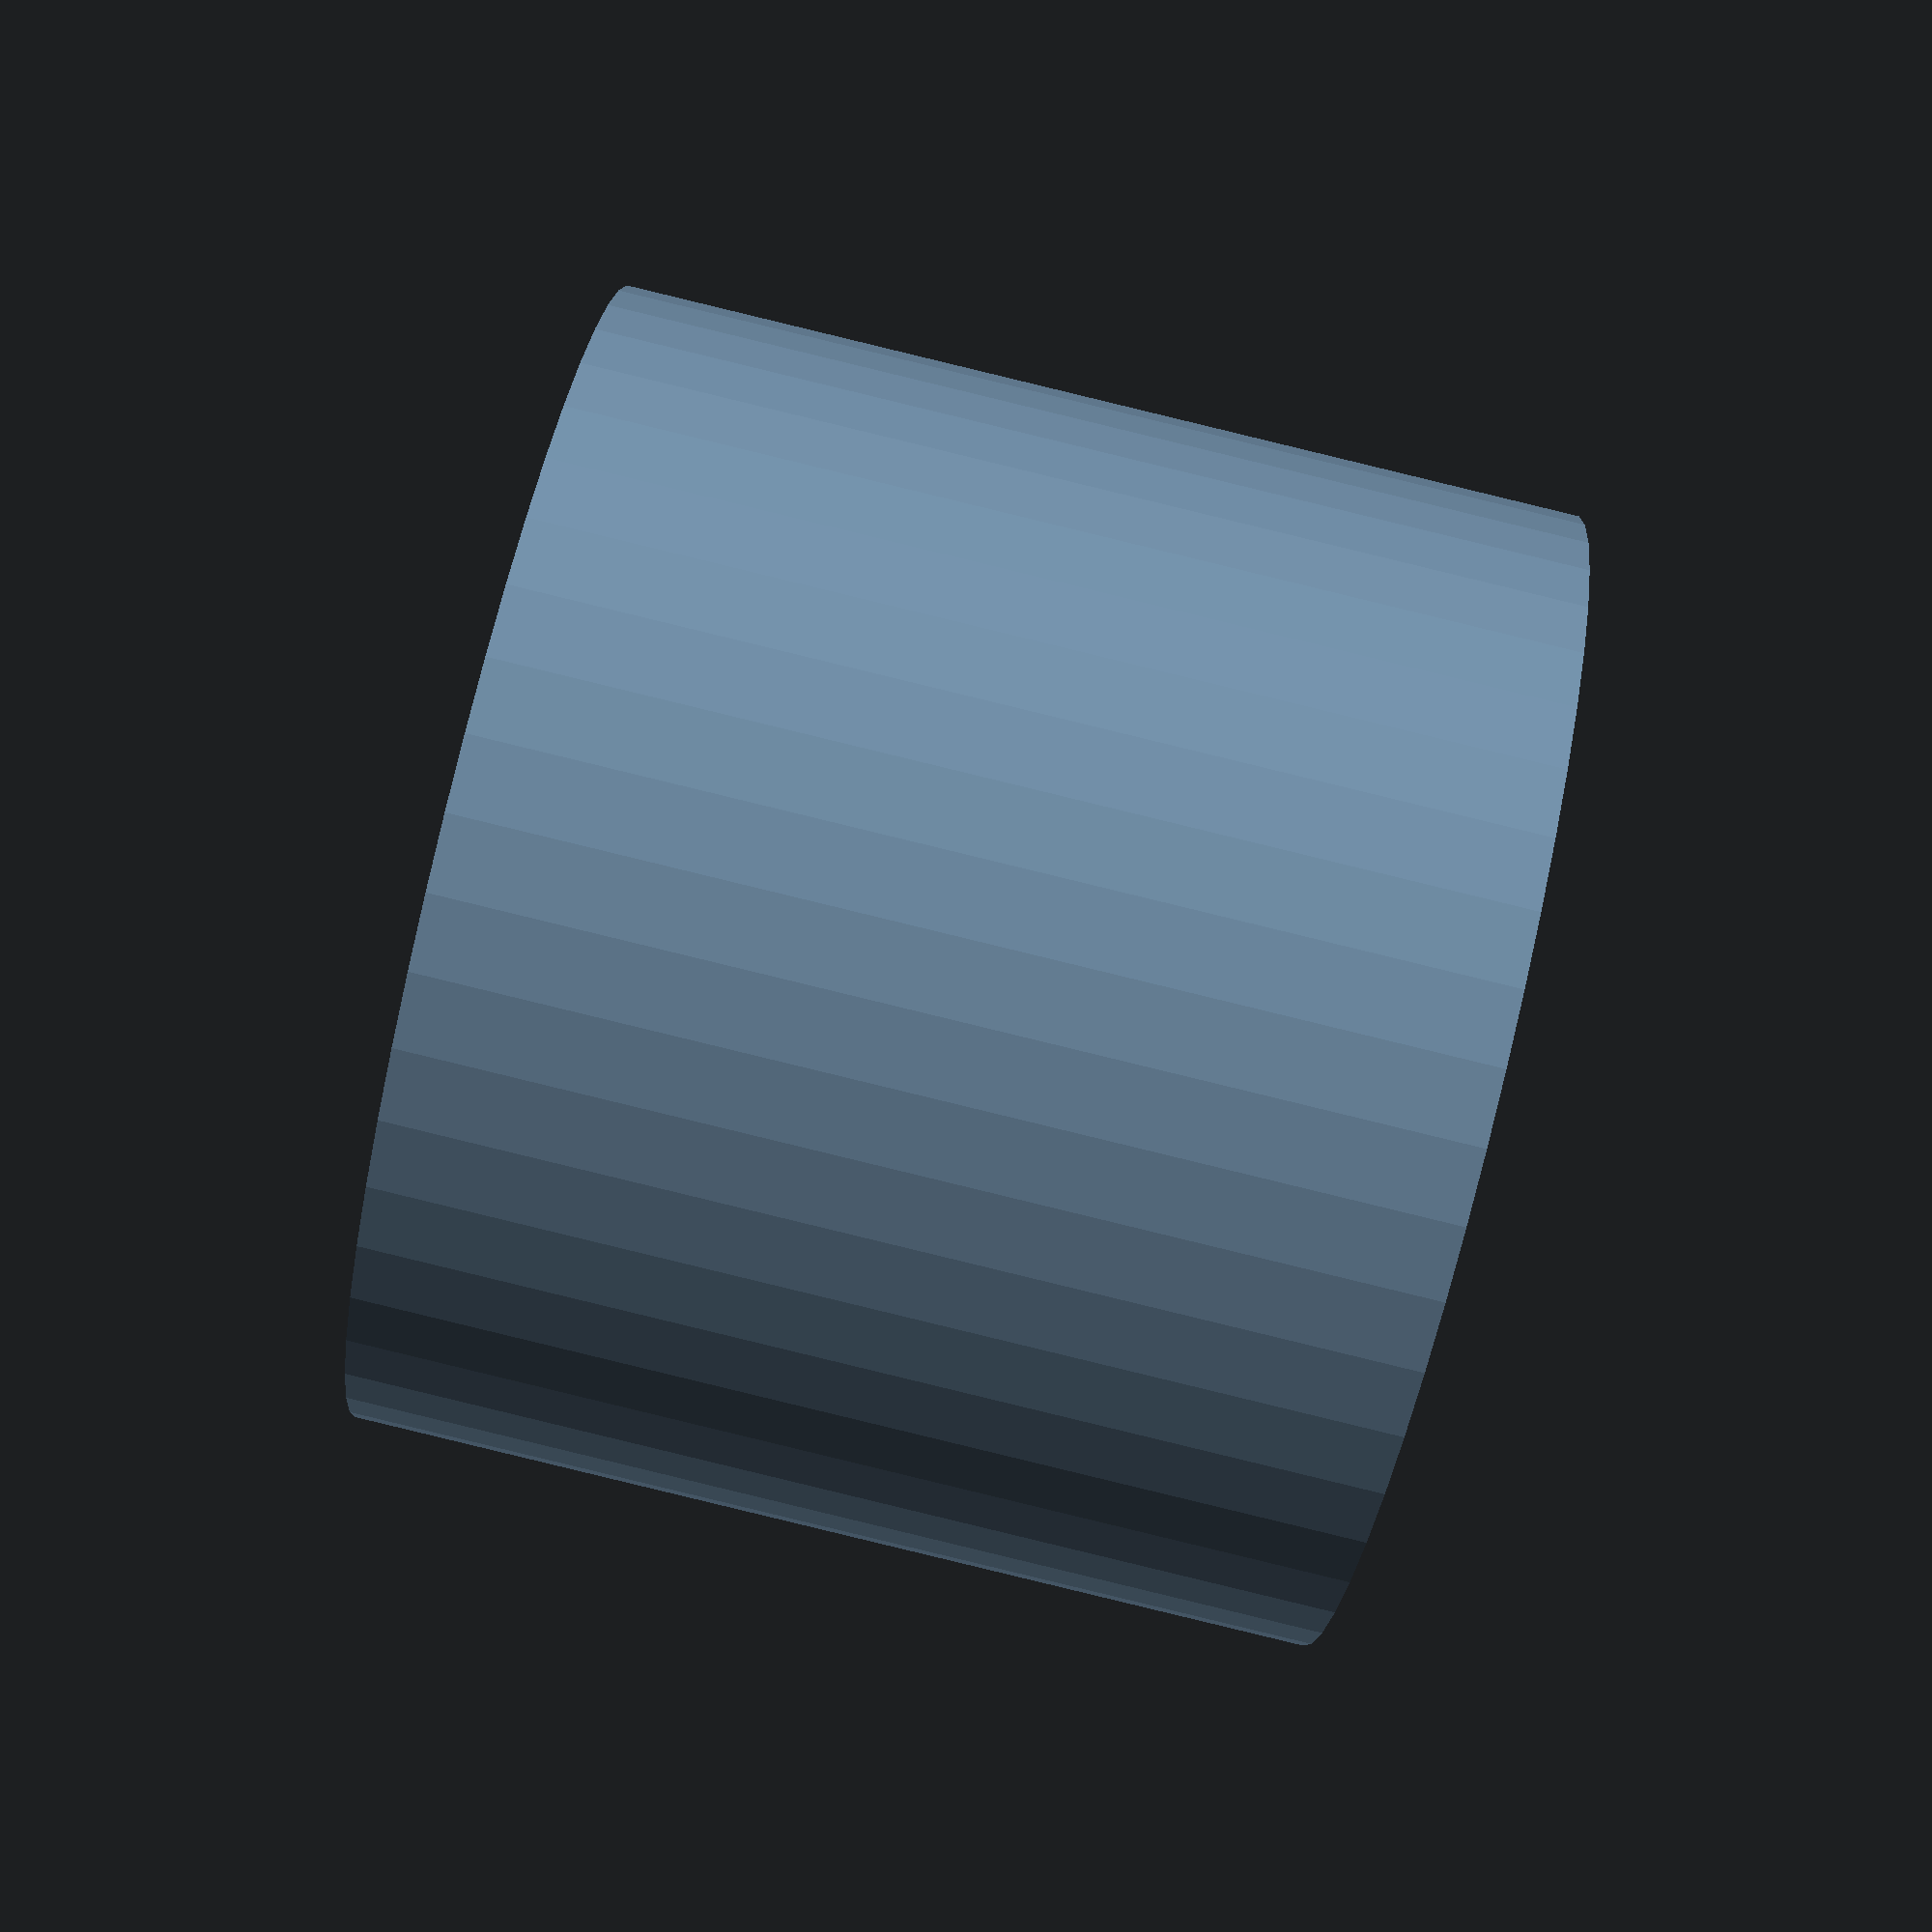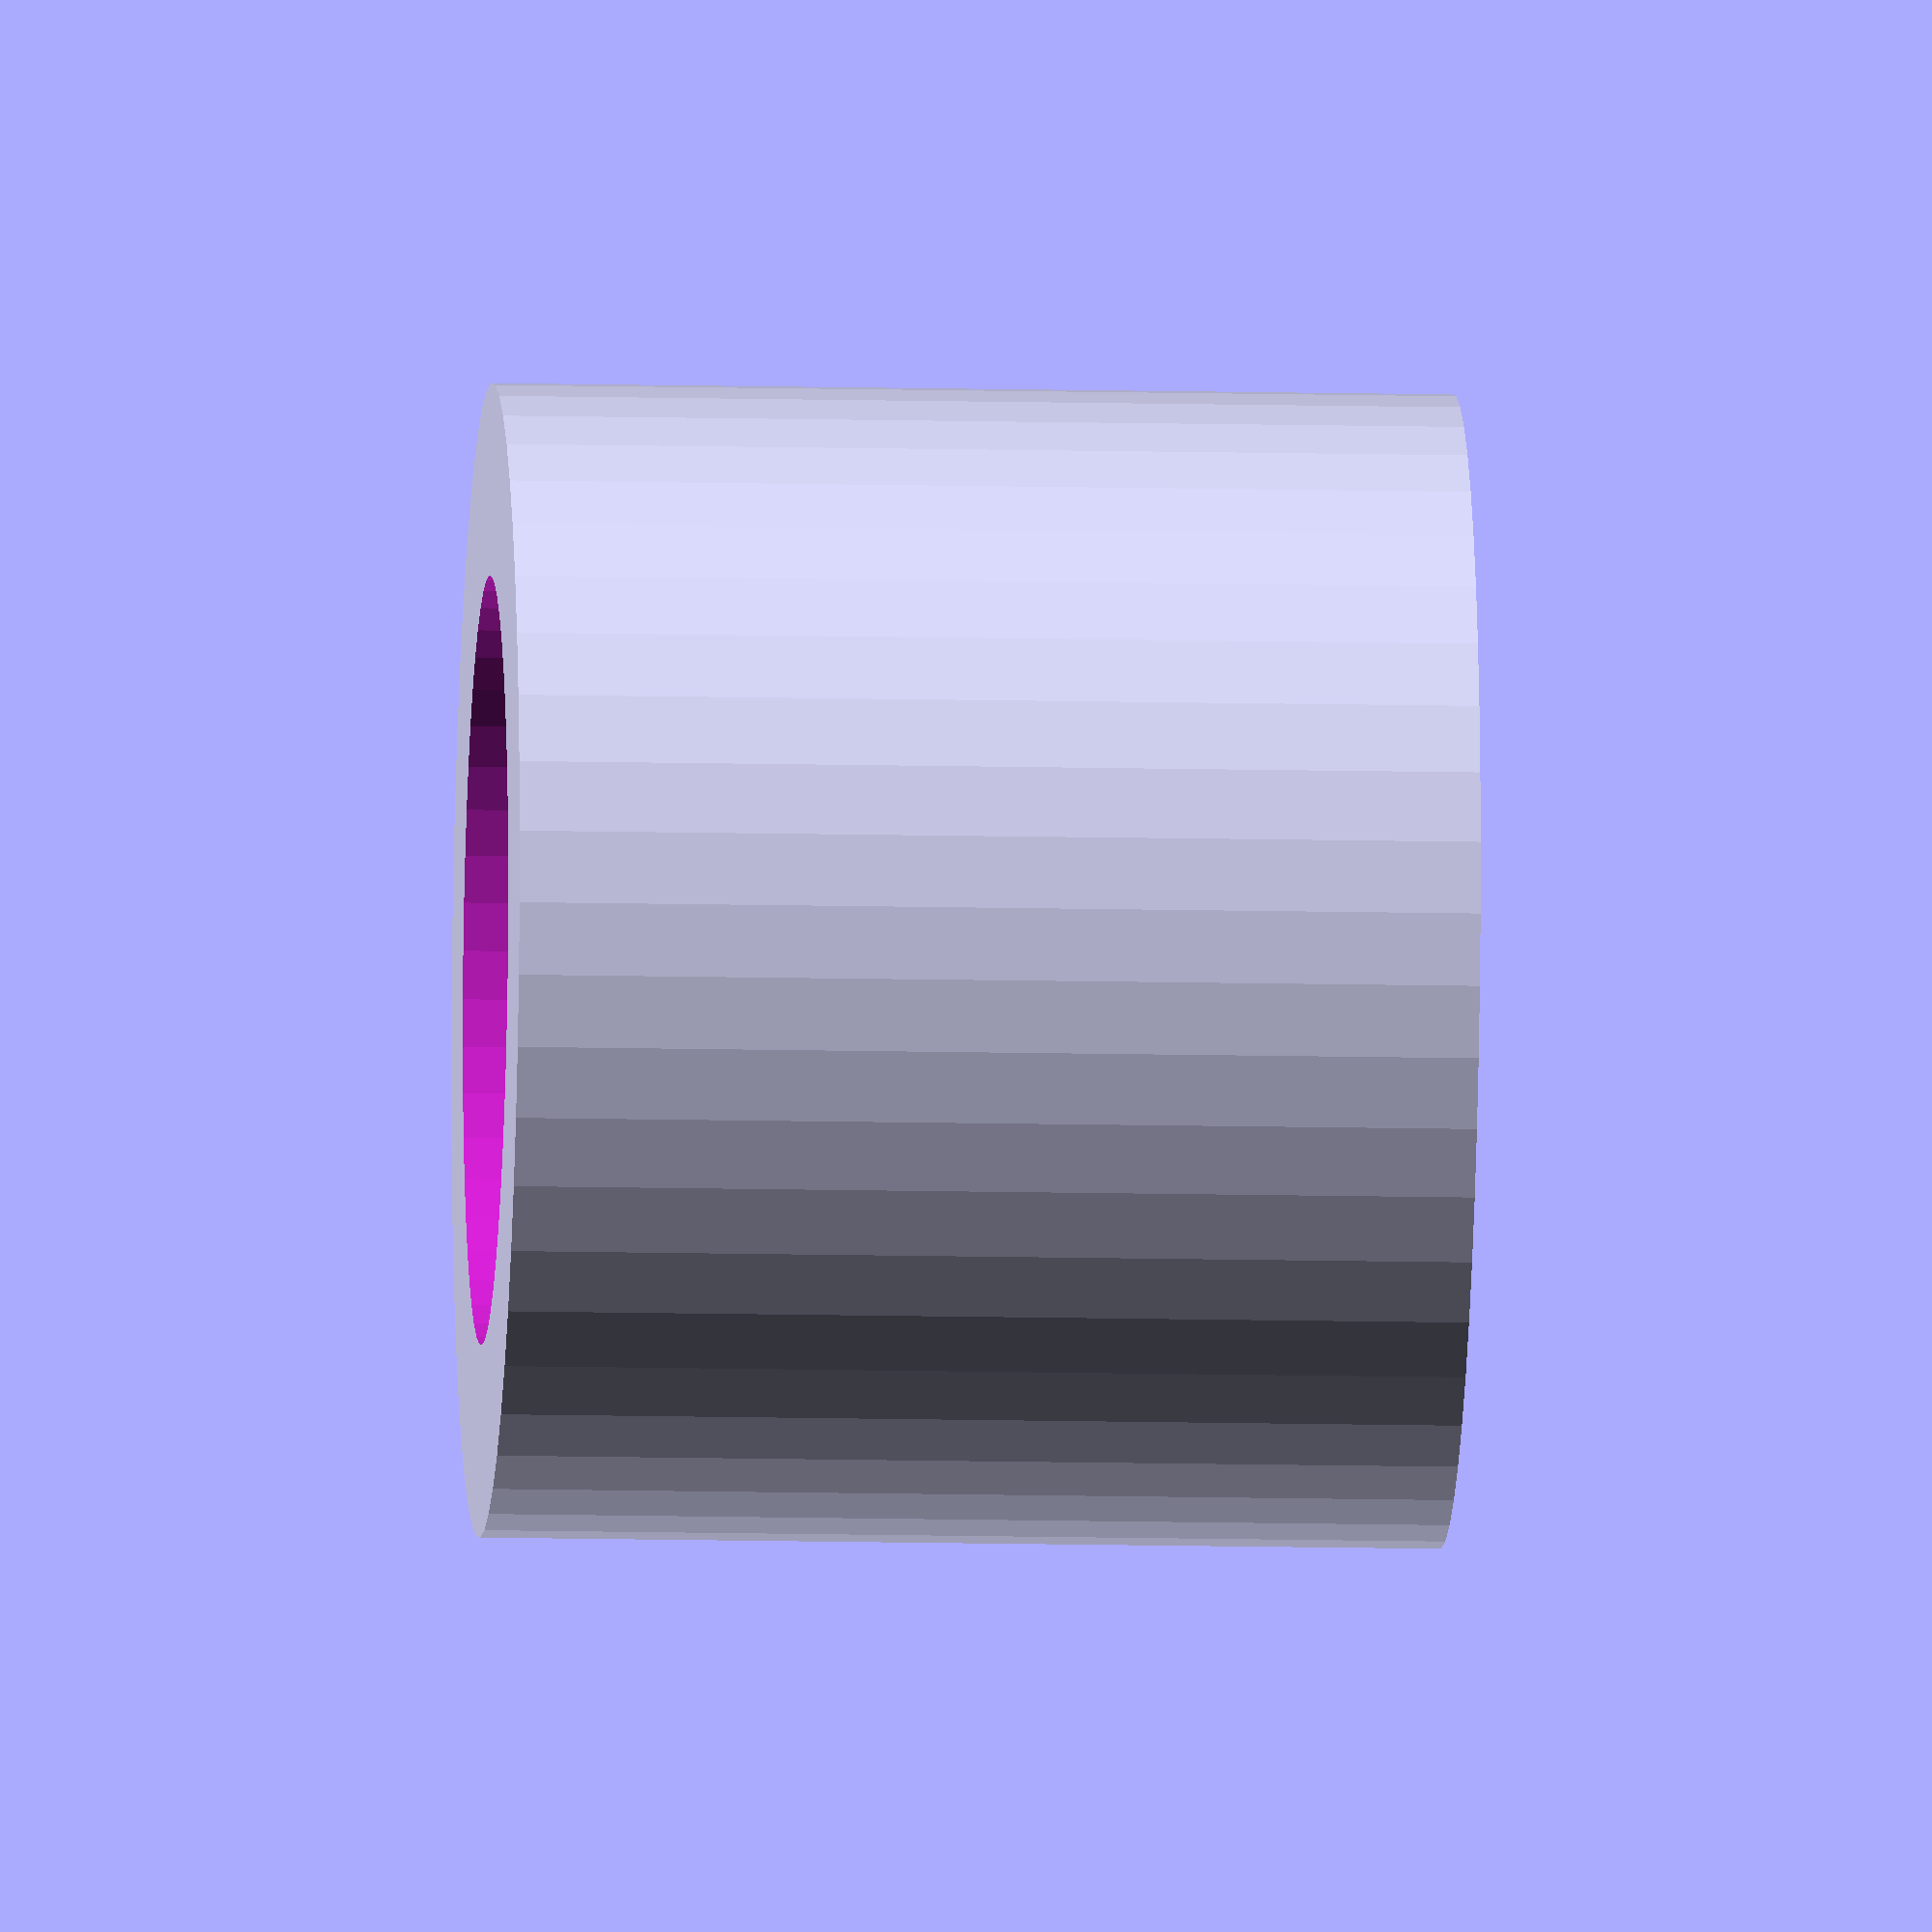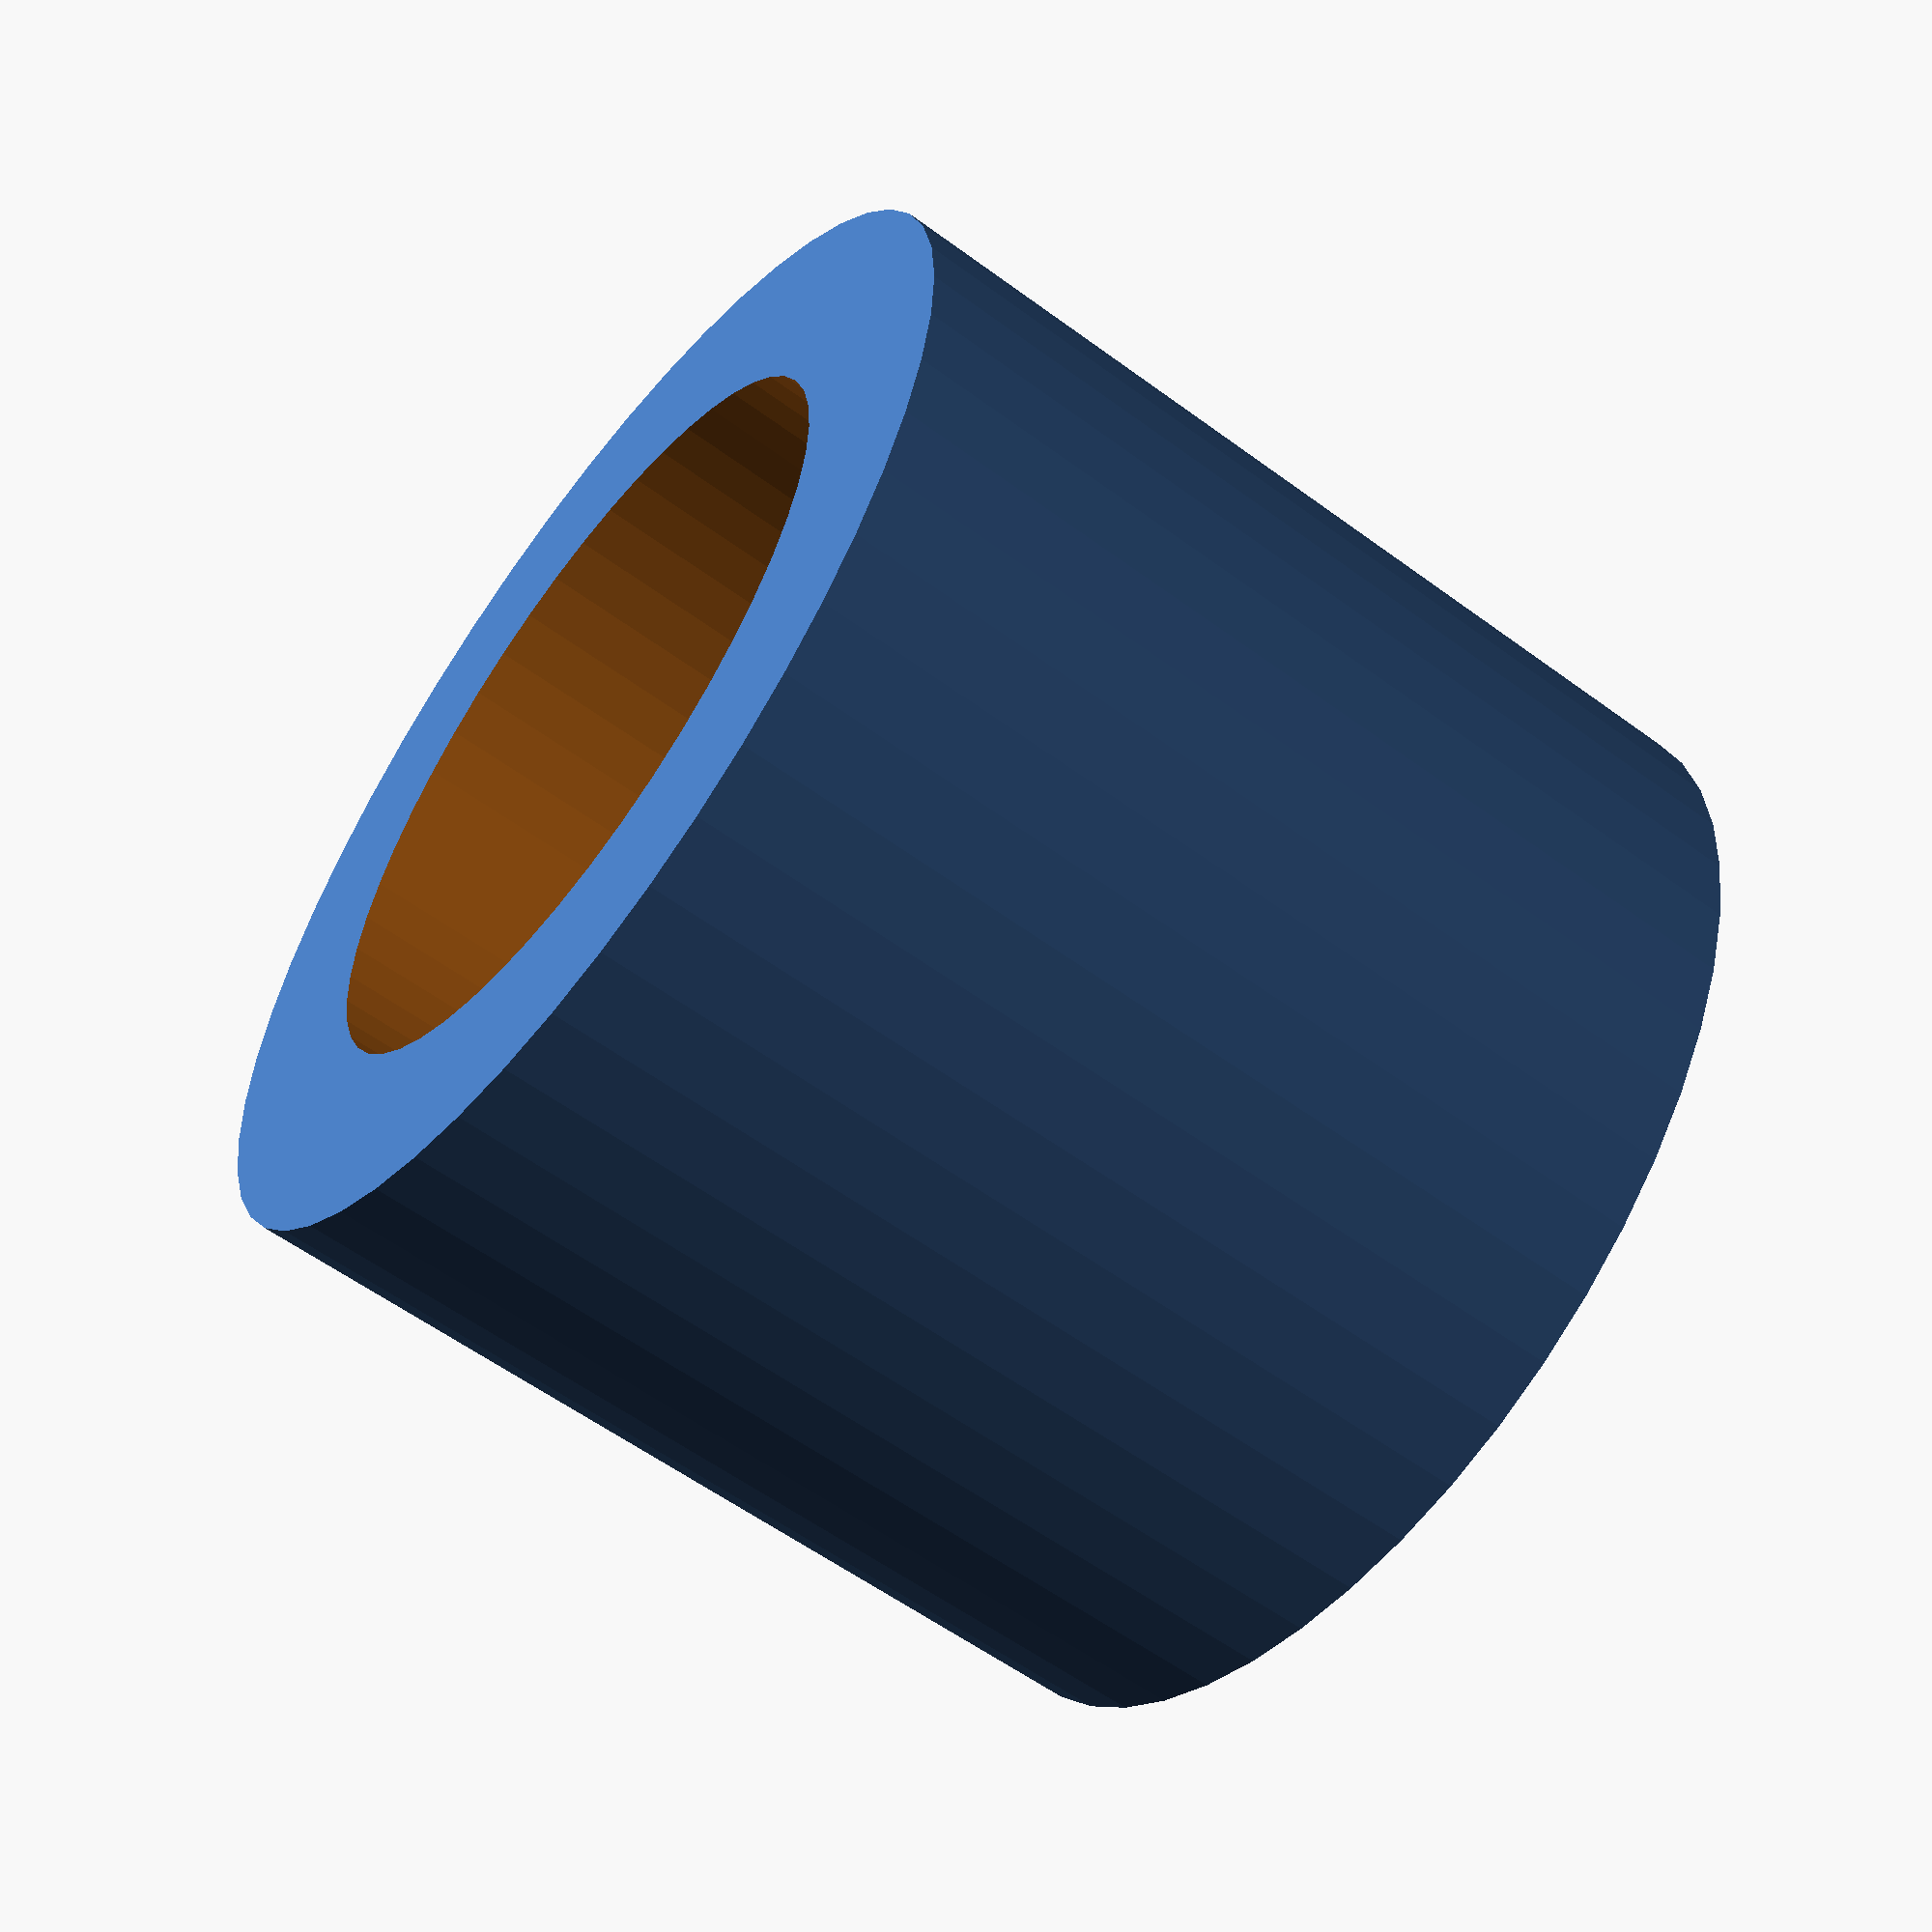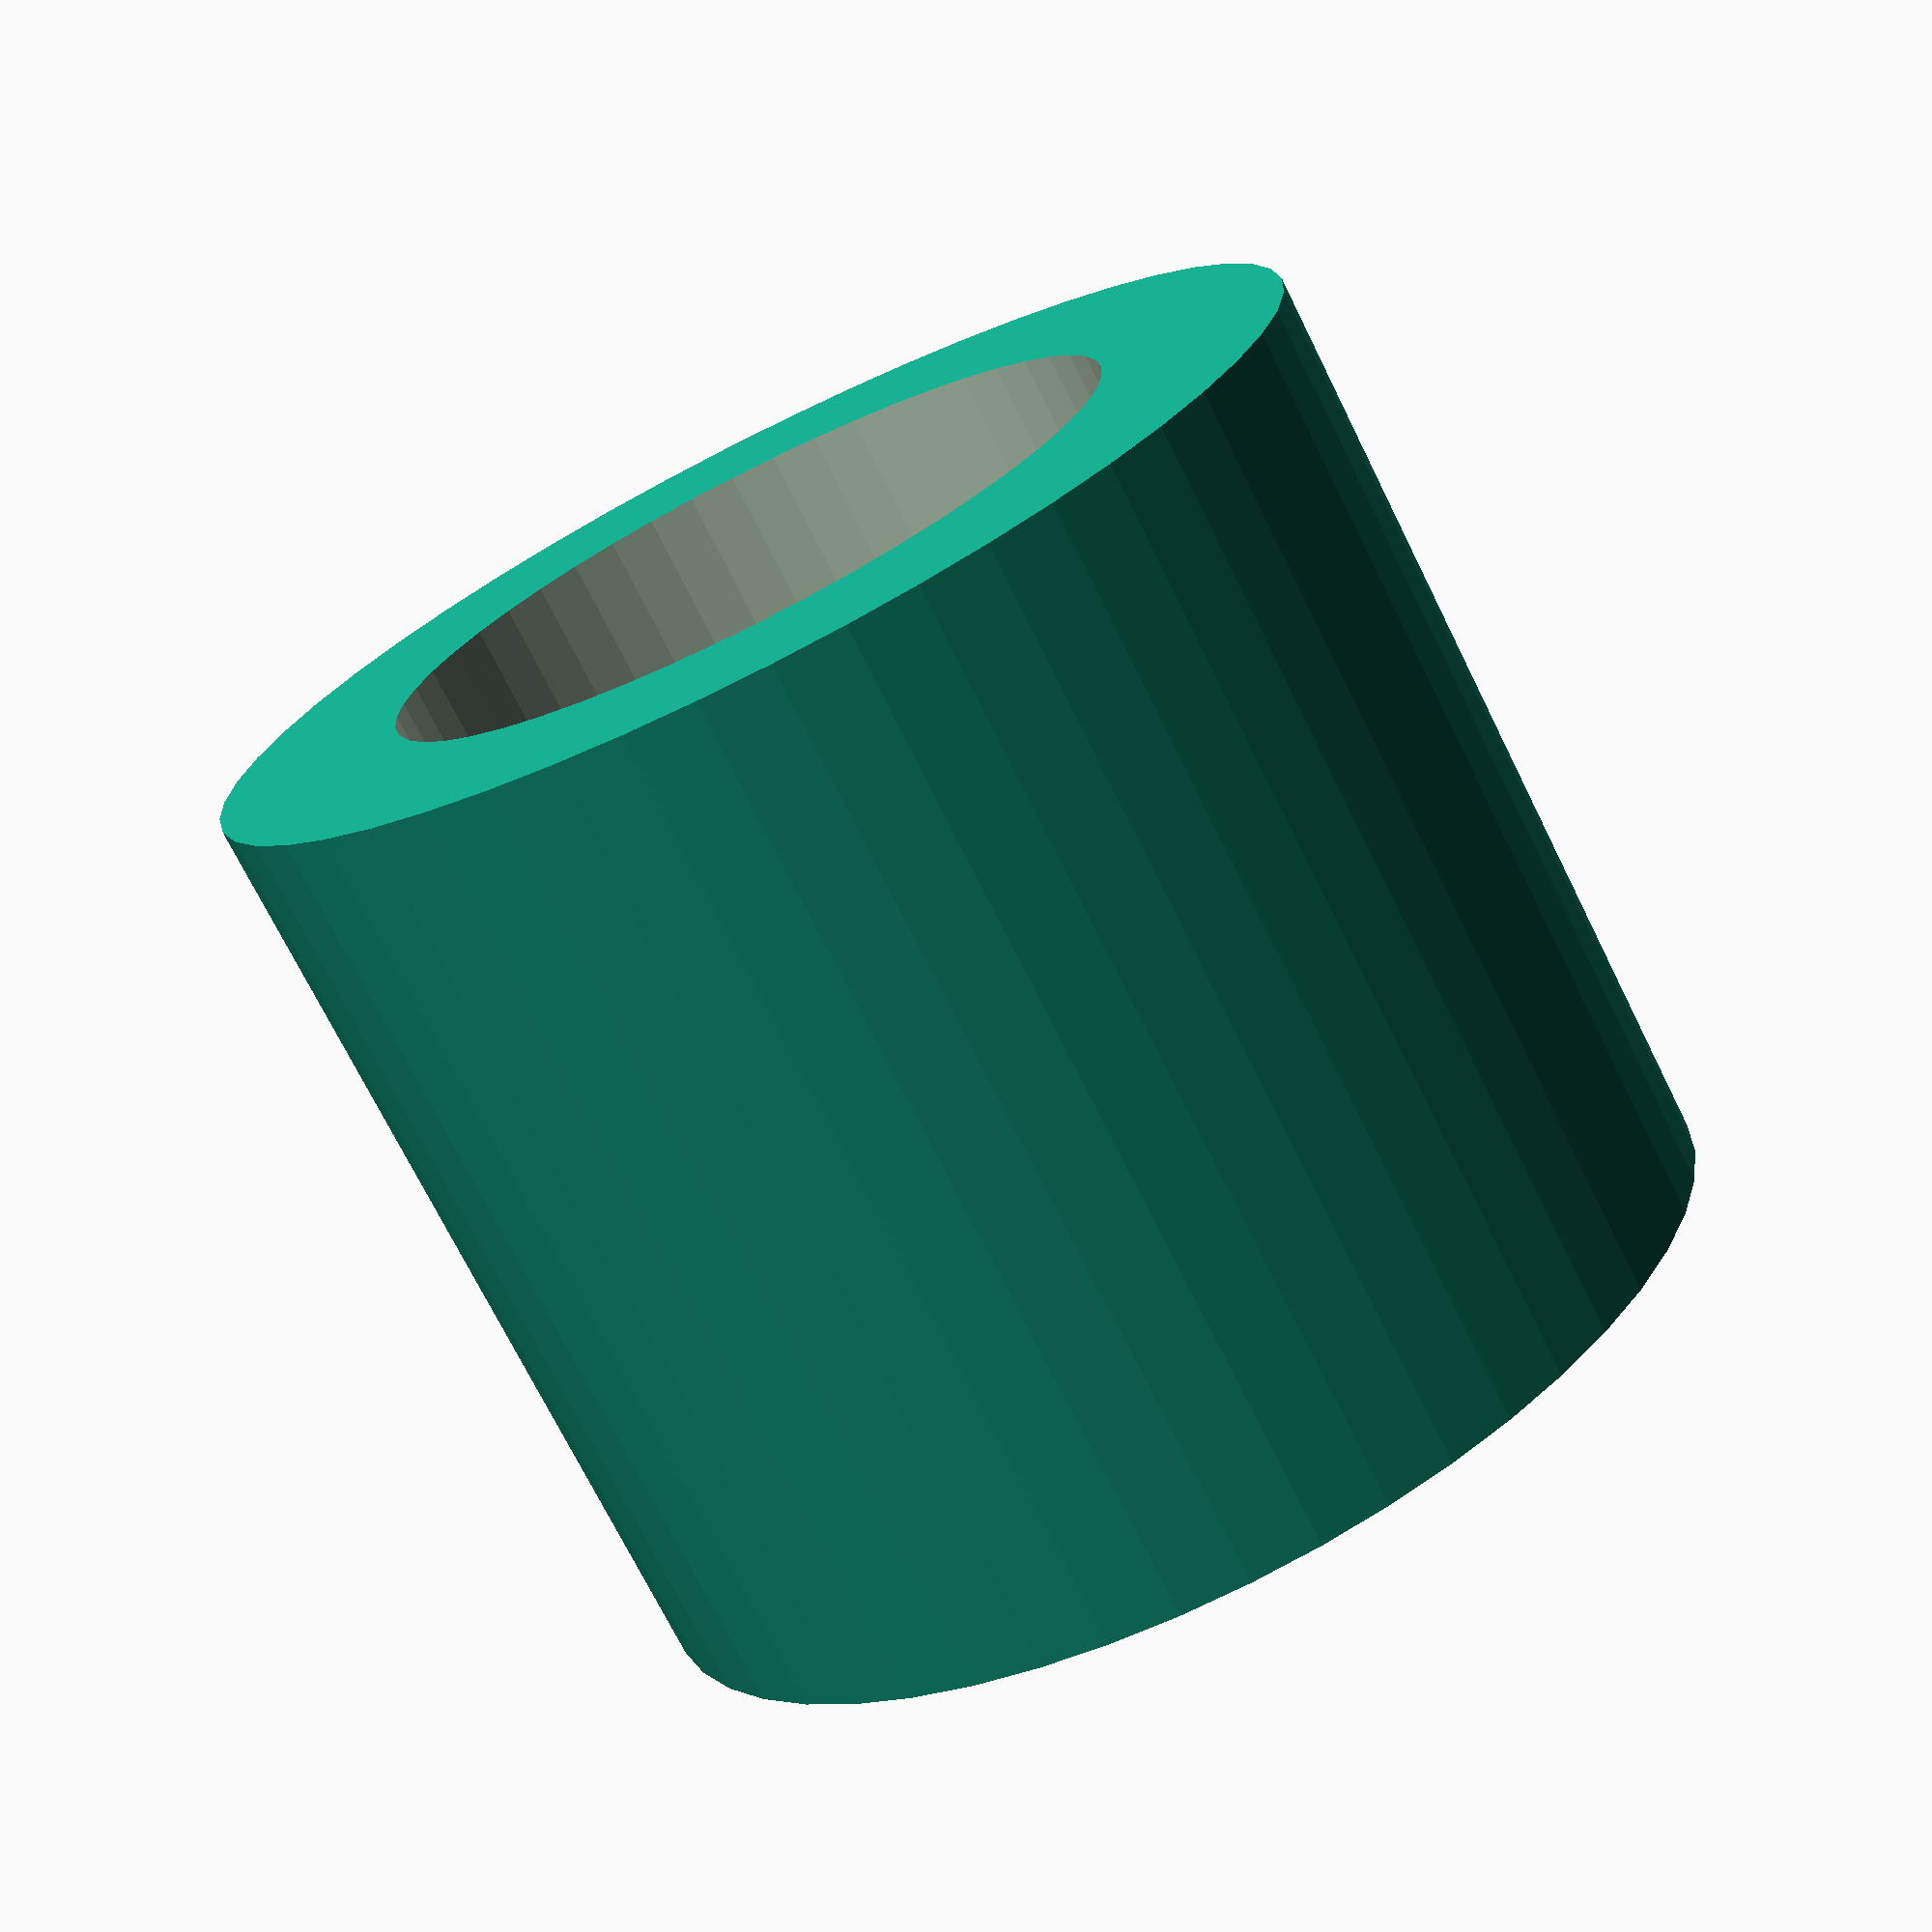
<openscad>
$fn = 50;


difference() {
	union() {
		translate(v = [0, 0, -12.5000000000]) {
			cylinder(h = 25, r = 15.0000000000);
		}
	}
	union() {
		translate(v = [0, 0, -100.0000000000]) {
			cylinder(h = 200, r = 10);
		}
	}
}
</openscad>
<views>
elev=268.6 azim=244.9 roll=283.6 proj=p view=solid
elev=191.4 azim=217.6 roll=273.4 proj=o view=wireframe
elev=237.1 azim=165.4 roll=127.6 proj=p view=wireframe
elev=252.4 azim=340.0 roll=333.6 proj=p view=solid
</views>
